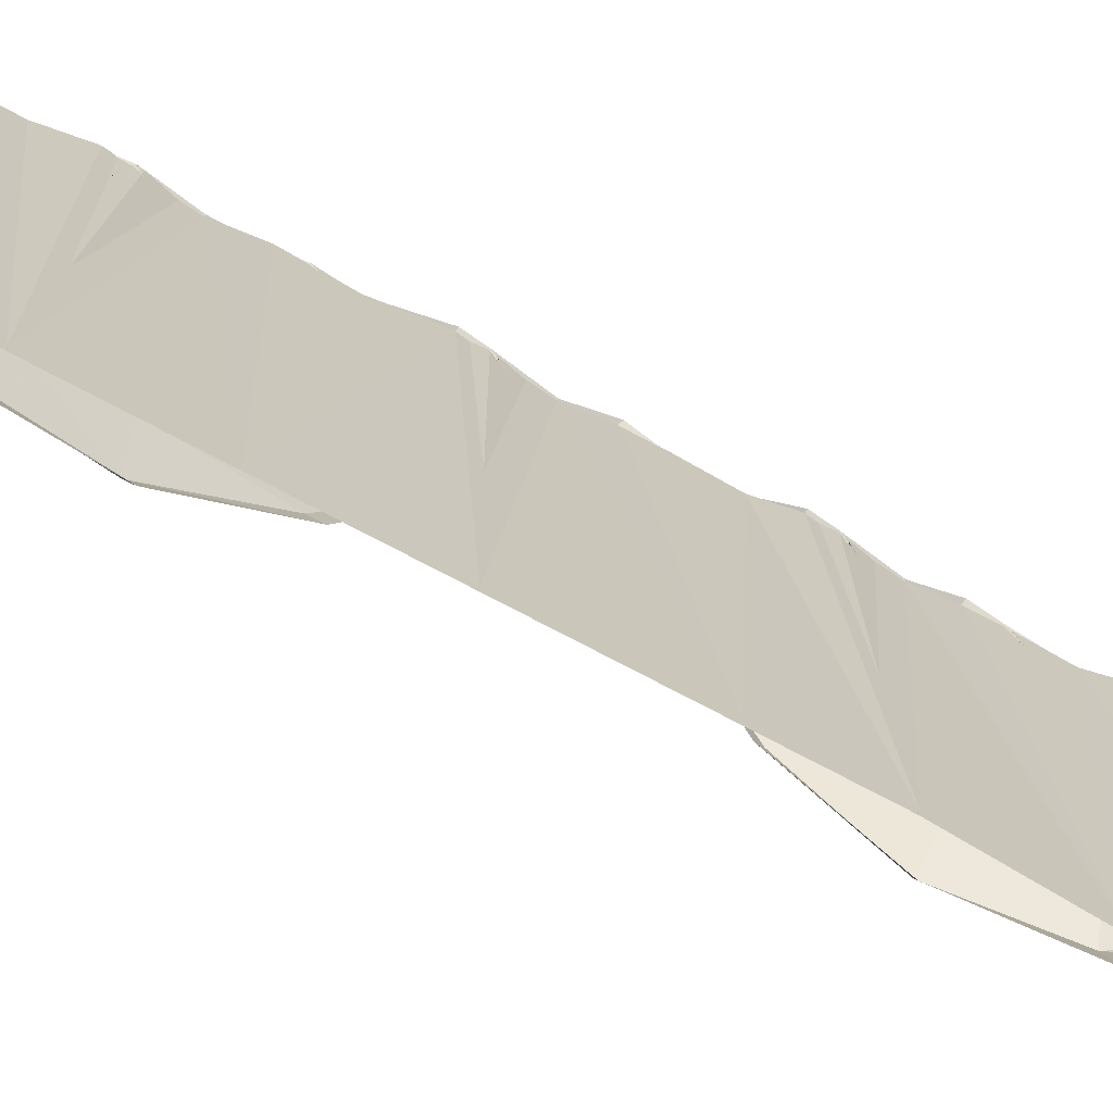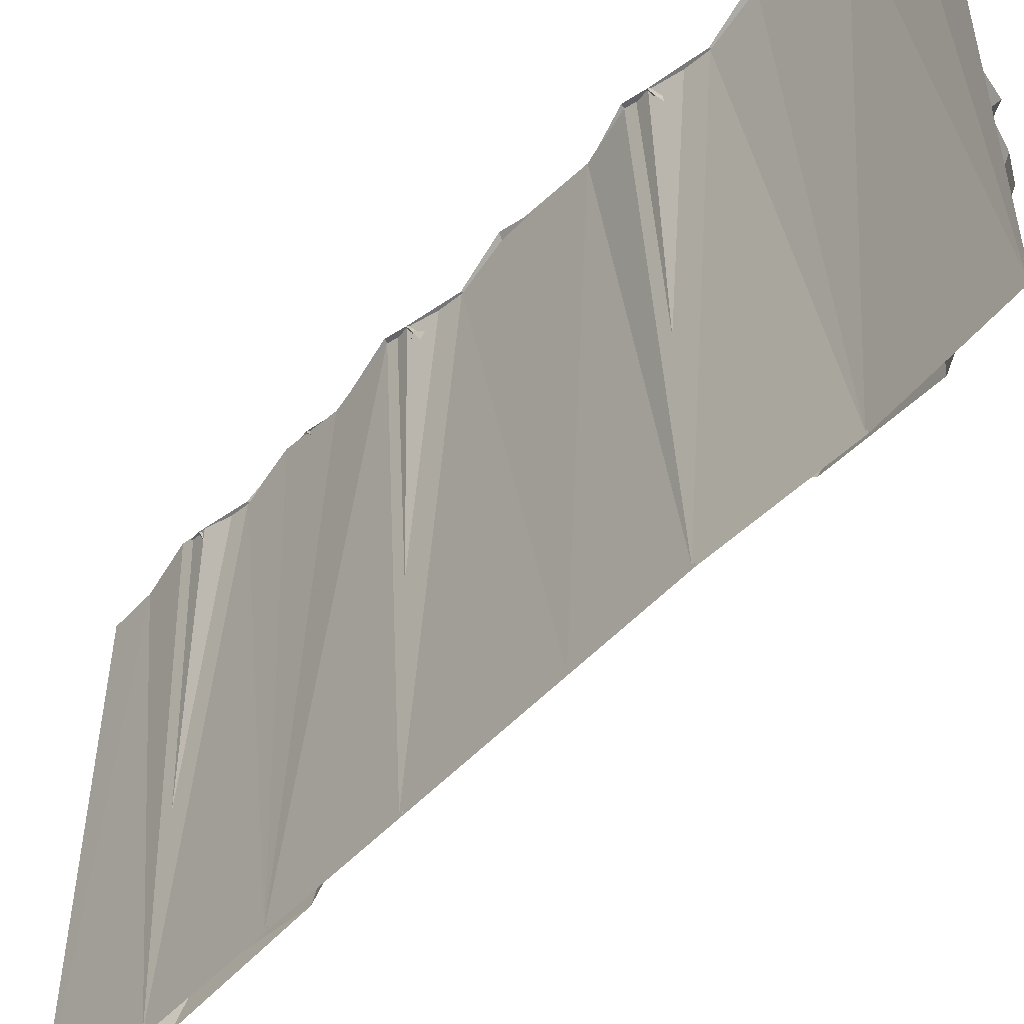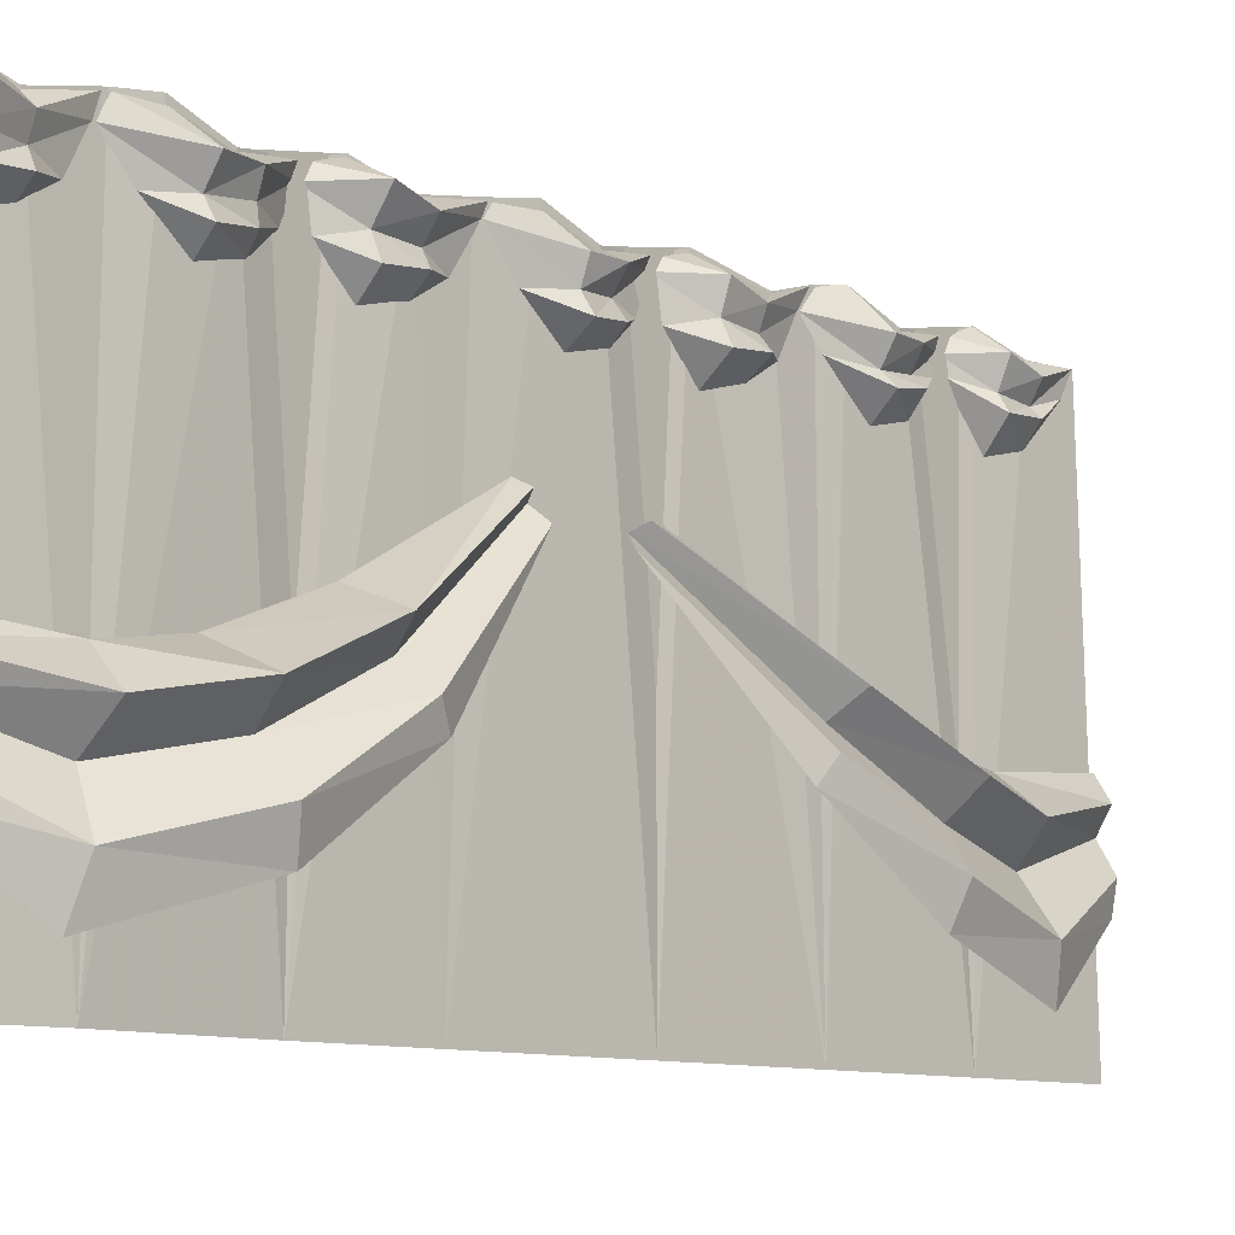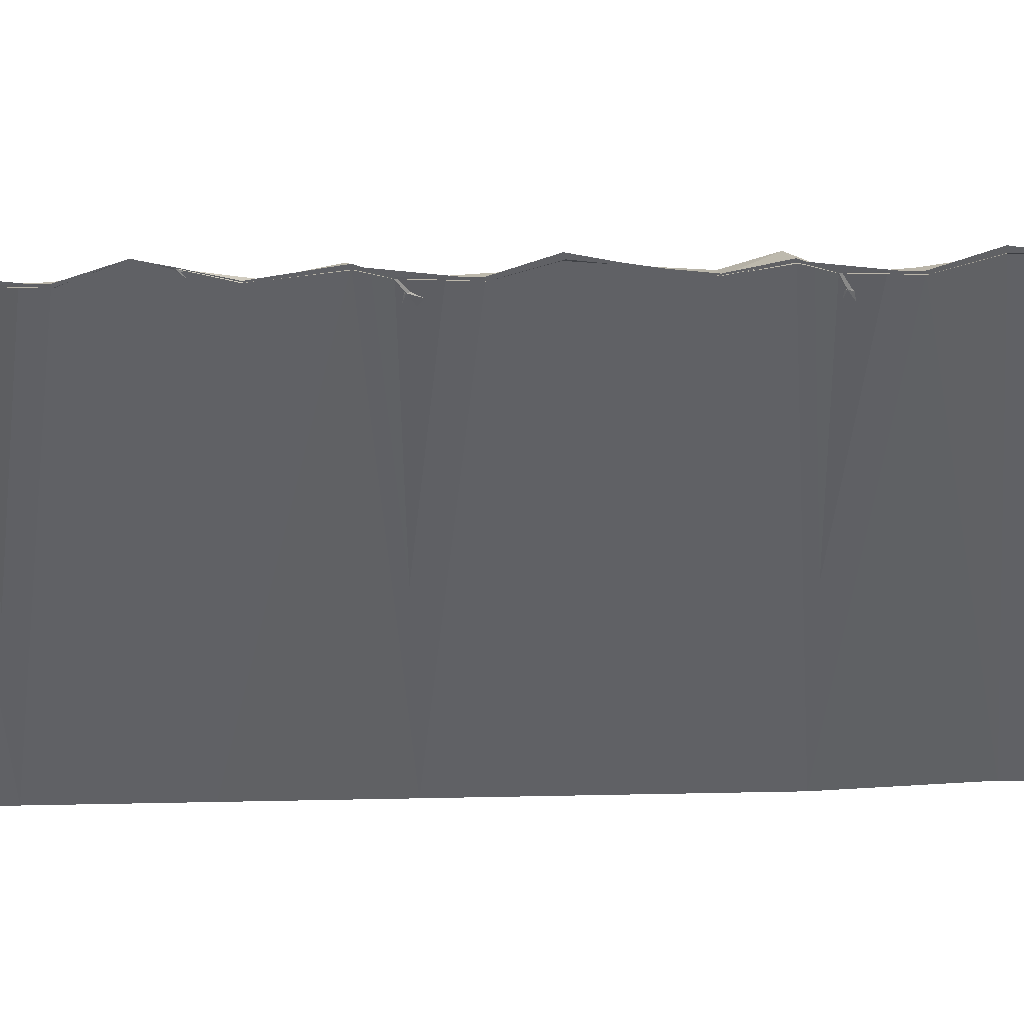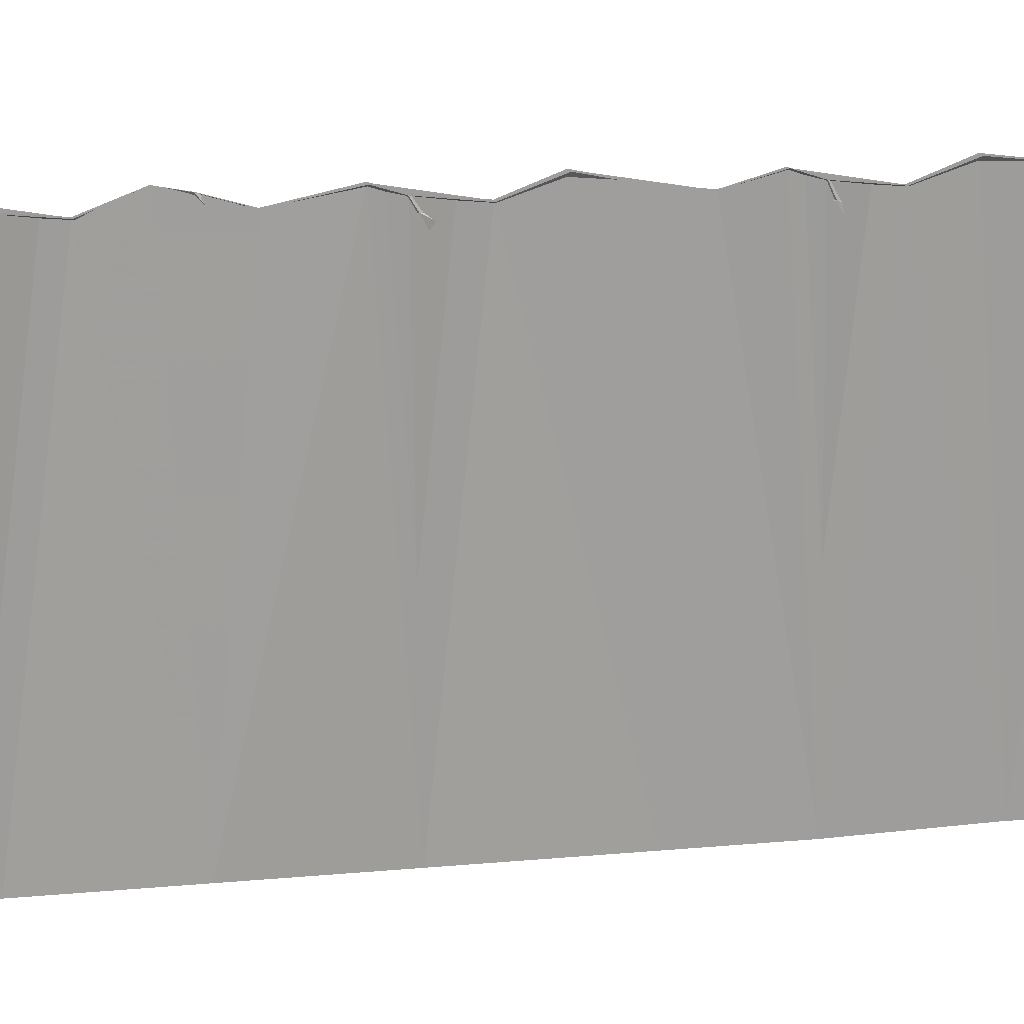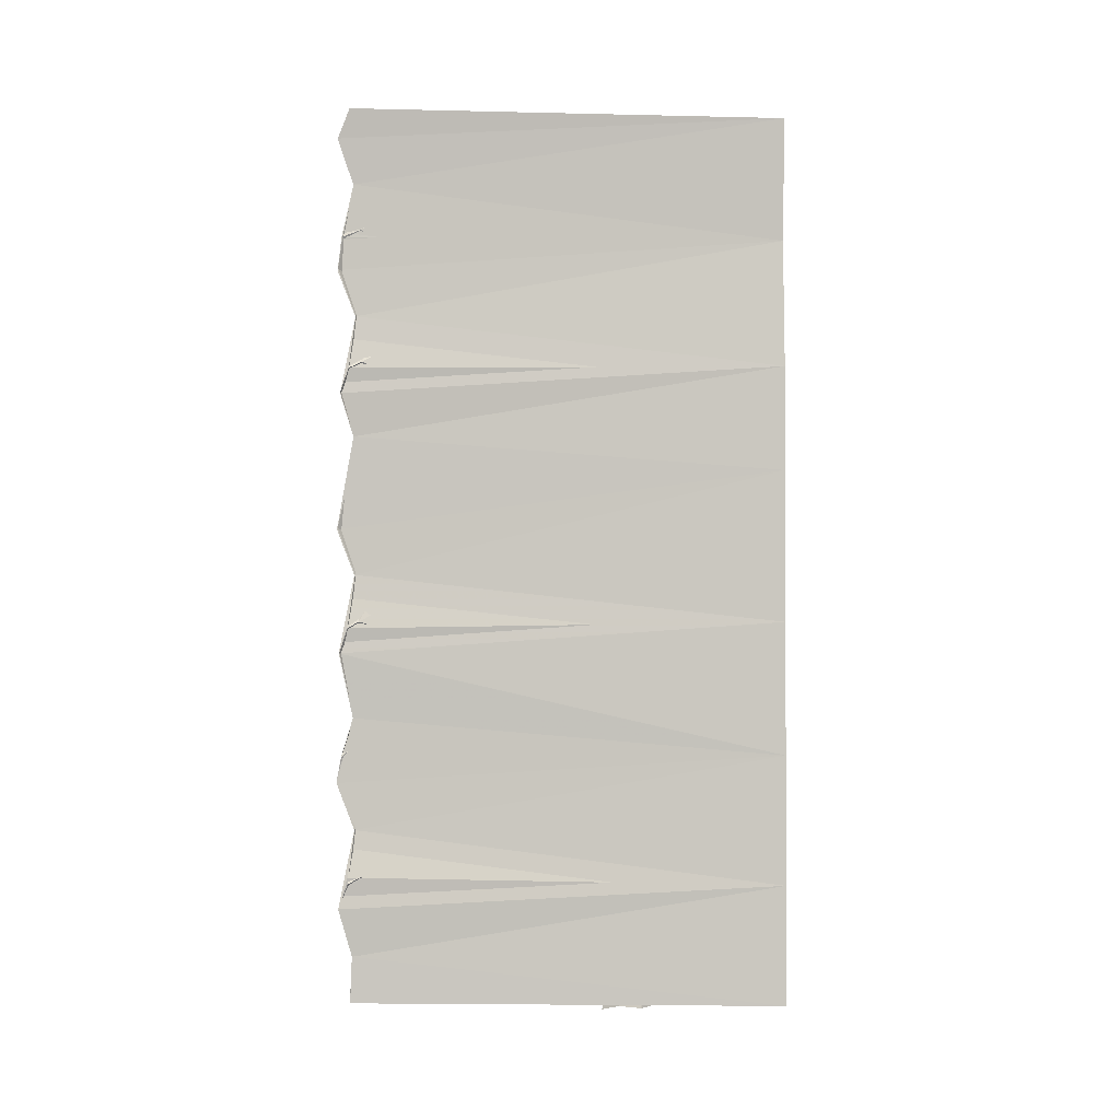
<metadata>
{"format":"obj","ext":"obj","renderer":"f3d","projection":"perspective","resolution":1024,"background":"white","views":[{"elev":-71.4,"azim":61.6,"up":"+Z"},{"elev":-46.5,"azim":141.4,"up":"+Z"},{"elev":-9.7,"azim":-135.8,"up":"+Z"},{"elev":42.1,"azim":88.6,"up":"+Z"},{"elev":19.6,"azim":80.6,"up":"+Z"},{"elev":-1.2,"azim":81.4,"up":"+Y"}]}
</metadata>
<code>
g huisuo_dongxue_209_qiang01
v -9.674 -113.1 179.2
v -2.847 -89.12 191.5
v -4.278 -96.67 181.3
v -14.45 -114.3 173.8
v -0.1028 -147.5 191.2
v 0.296 -150.3 196.9
v -11.65 -128.7 188.7
v -6.185 -129.5 181.2
v -11.2 -130.1 176.8
v -2.976 -142.1 183
v -2.527 -127 193.7
v -4.311 -106.7 201.5
v -14.97 -113.5 188.1
v -2.405 -95.31 199.6
v -10.53 -51.64 181.6
v -0.1028 -36.49 192.3
v -1.409 -40.66 179.2
v -14.03 -52.34 173.6
v -2.847 -89.12 191.5
v -2.405 -95.31 199.6
v -10.41 -69.26 188.7
v -7.272 -69.22 181.2
v -12.4 -68.92 175.5
v -3.292 -80.59 176.9
v -2.636 -78.45 194.4
v 0.7435 -49.94 200.7
v -13.82 -52.07 192
v 0.296 -39.46 197.2
v -11.43 -2.035 179.2
v -3.049 22.12 193.2
v -4.278 11.29 178.4
v -15.38 -3.133 172.2
v -0.1028 -36.49 192.3
v 0.296 -39.46 197.2
v -12.57 -17.64 188.7
v -5.645 -18.42 181.2
v -10.67 -19.02 174.5
v -2.976 -29.5 178.5
v -2.636 -15.98 193.7
v -1.295 4.352 201.5
v -14.37 -2.463 188.1
v -3.03 19.73 198
v -8.577 61.77 181.6
v -0.1028 76.92 191.2
v -1.409 72.75 179.2
v -11.5 60.77 173.4
v -3.049 22.12 193.2
v -3.03 19.73 198
v -12.55 44.14 188.7
v -6.398 44.19 181.2
v -10.24 44.68 175.2
v -3.292 32.82 176.9
v -2.636 44.34 194.4
v 0.7434 63.47 200.7
v -16.05 61.34 192
v 0.296 74.15 196.9
v -10.06 111.4 179.2
v -2.848 135.3 191.5
v -4.278 124.7 178.4
v -13.54 110.3 172.5
v -0.1028 76.92 191.2
v 0.296 74.15 196.9
v -12.26 95.76 188.7
v -8.554 94.98 181.2
v -8.986 94.53 175.2
v -2.976 83.91 178.5
v -2.636 97.42 193.7
v -1.295 117.8 201.5
v -16.21 110.9 188.1
v -2.405 132 199.6
v -11.38 172.8 181.6
v -0.316 188 192.3
v -1.622 183.8 179.2
v -10.93 172.2 173.9
v -2.848 135.3 191.5
v -2.405 132 199.6
v -9.392 155.2 188.7
v -6.54 155.2 181.2
v -10.26 155.6 174.8
v -3.506 143.9 176.9
v -2.849 155.4 194.4
v -5.933 174.5 200.7
v -14.76 172.4 192
v 0.08274 185 197.2
v -4.064 -115.2 165.6
v -4.259 -130.4 169.3
v -1.623 -53.11 164.8
v -3.325 -68.6 169.2
v -4.064 -4.163 165.6
v -4.259 -19.33 169.3
v -1.623 -164.2 164.8
v -12.04 -163.2 175.7
v -0.7558 -149.6 185.2
v -3.452 -202.1 195.7
v -10.2 -180.3 188.7
v -5.501 -180.3 181.2
v -3.372 -196.9 186.3
v -9.81 -180.1 177.1
v -3.325 -179.7 169.2
v -3.513 -180.1 194.4
v -1.656 -161 200.7
v -12.89 -163.1 192
v 0.296 -150.3 196.9
v -8.557 -162.7 181.6
v -0.1028 -147.5 191.2
v -1.623 60.3 164.8
v -3.325 44.81 169.2
v -4.277 109.2 165.6
v -4.259 94.08 169.3
v -1.837 171.4 164.8
v -3.539 155.9 169.2
v -10.64 -207.9 55.4
v -3.083 -208.7 66.57
v -12.55 -161.9 53.4
v -24 -165.6 35.25
v -21.51 -121.6 61.97
v -19.26 -79.31 83.44
v -28.9 -73.71 74.69
v -33.19 -118.2 47.66
v -4.609 -25.06 125.1
v -10.07 -22.01 120
v -8.936 -208.6 75.45
v -25.19 -159.4 66.44
v -34.38 -124.3 73.13
v -30.55 -83.26 91.84
v -4.609 -25.06 125.1
v -9.69 -28.02 127.8
v -9.308 -156.9 79.47
v -3.083 -208.5 84.33
v -9.266 -127 84.29
v -9.178 -87.2 100.2
v -5.292 -30.97 130.5
v -9.087 -207.2 44.23
v -18.93 -169.3 17.09
v -25.97 -68.11 65.93
v -28.24 -114.8 33.34
v -8.165 188.2 55.4
v -24 147 35.25
v -12.55 143.5 53.4
v -2.392 188.9 66.57
v -21.51 104.3 61.97
v -33.19 101 47.66
v -28.9 57.75 74.69
v -19.26 63.19 83.44
v -10.07 5.545 122.2
v -4.609 8.505 127.3
v -25.19 141 66.44
v -8.244 188.8 75.45
v -30.55 67.02 91.84
v -34.38 106.9 73.13
v -4.609 8.505 127.3
v -9.69 11.38 130
v -9.308 138.6 79.47
v -2.392 188.7 84.33
v -9.178 70.85 100.2
v -9.266 109.6 84.29
v -5.292 14.26 132.7
v -9.087 187.4 44.23
v -18.93 150.6 17.09
v -28.24 97.65 33.34
v -25.97 52.3 65.93
f 1 2 3
f 3 4 1
f 5 6 7
f 7 8 5
f 8 9 10
f 10 5 8
f 11 12 13
f 13 7 11
f 9 8 1
f 1 4 9
f 12 14 13
f 6 11 7
f 1 8 7
f 7 13 1
f 2 1 13
f 13 14 2
f 15 16 17
f 17 18 15
f 19 20 21
f 21 22 19
f 22 23 24
f 24 19 22
f 25 26 27
f 27 21 25
f 23 22 15
f 15 18 23
f 26 28 27
f 20 25 21
f 15 22 21
f 21 27 15
f 16 15 27
f 27 28 16
f 29 30 31
f 31 32 29
f 33 34 35
f 35 36 33
f 36 37 38
f 38 33 36
f 39 40 41
f 41 35 39
f 36 29 32
f 32 37 36
f 40 42 41
f 34 39 35
f 29 36 35
f 35 41 29
f 30 29 41
f 41 42 30
f 43 44 45
f 45 46 43
f 47 48 49
f 49 50 47
f 50 51 52
f 52 47 50
f 53 54 55
f 55 49 53
f 51 50 43
f 43 46 51
f 54 56 55
f 48 53 49
f 43 50 49
f 49 55 43
f 44 43 55
f 55 56 44
f 57 58 59
f 59 60 57
f 61 62 63
f 63 64 61
f 64 65 66
f 66 61 64
f 67 68 69
f 69 63 67
f 65 64 57
f 57 60 65
f 68 70 69
f 62 67 63
f 57 64 63
f 63 69 57
f 58 57 69
f 69 70 58
f 71 72 73
f 73 74 71
f 75 76 77
f 77 78 75
f 78 79 80
f 80 75 78
f 81 82 83
f 83 77 81
f 78 71 74
f 74 79 78
f 82 84 83
f 76 81 77
f 71 78 77
f 77 83 71
f 72 71 83
f 83 84 72
f 3 85 4
f 4 85 86
f 86 9 4
f 9 86 10
f 17 87 18
f 18 87 88
f 88 23 18
f 23 88 24
f 31 89 32
f 32 89 90
f 90 37 32
f 37 90 38
f 91 92 93
f 94 95 96
f 97 98 99
f 100 101 102
f 102 95 100
f 101 103 102
f 94 100 95
f 104 96 95
f 95 102 104
f 105 104 102
f 102 103 105
f 92 91 99
f 99 98 92
f 104 105 93
f 93 92 104
f 97 94 96
f 96 98 97
f 96 104 92
f 92 98 96
f 45 106 46
f 46 106 107
f 107 51 46
f 51 107 52
f 59 108 60
f 60 108 109
f 109 65 60
f 65 109 66
f 73 110 74
f 74 110 111
f 111 79 74
f 79 111 80
f 112 113 114
f 114 115 112
f 116 117 118
f 118 119 116
f 114 116 119
f 119 115 114
f 117 120 121
f 121 118 117
f 113 122 123
f 123 114 113
f 117 116 124
f 124 125 117
f 116 114 123
f 123 124 116
f 126 117 125
f 125 127 126
f 128 123 122
f 122 129 128
f 125 124 130
f 130 131 125
f 124 123 128
f 128 130 124
f 132 127 125
f 125 131 132
f 133 112 115
f 115 134 133
f 119 118 135
f 135 136 119
f 115 119 136
f 136 134 115
f 118 121 135
f 137 138 139
f 139 140 137
f 141 142 143
f 143 144 141
f 139 138 142
f 142 141 139
f 144 143 145
f 145 146 144
f 140 139 147
f 147 148 140
f 144 149 150
f 150 141 144
f 141 150 147
f 147 139 141
f 151 152 149
f 149 144 151
f 153 154 148
f 148 147 153
f 149 155 156
f 156 150 149
f 150 156 153
f 153 147 150
f 157 155 149
f 149 152 157
f 158 159 138
f 138 137 158
f 142 160 161
f 161 143 142
f 138 159 160
f 160 142 138
f 143 161 145
g huisuo_dongxue_209_qiang01
v -3.325 -182.1 194.8
v -1.623 -161.2 200.9
v -2.745 -155.6 0.4763
v -2.745 -209.5 0.4763
v -0.1028 -147.5 197
v -3.452 -202.3 195.5
v -2.847 -95.22 199.7
v -2.745 -97.14 0.4763
v -4.064 -106.8 201.7
v -0.1028 -147.5 197
v -4.259 -127.3 193.9
v -2.745 -97.14 0.4763
v -3.325 -78.57 194.6
v -1.623 -50.3 200.9
v -2.745 -36.97 0.4763
v -0.1028 -39.36 197.5
v -2.847 -95.22 199.7
v -3.049 25.11 197.4
v -2.745 31.64 0.4763
v -4.064 3.753 201.7
v -0.1028 -39.36 197.5
v -4.259 -16.1 194.1
v -3.325 44.37 194.6
v -1.623 63.12 200.5
v -2.745 78.77 0.4763
v -2.745 31.64 0.4763
v -0.1028 74.17 197
v -3.049 25.11 197.4
v -2.848 132 200
v -5.69 136.2 0.4764
v -4.277 117.4 201.7
v -0.1028 74.17 197
v -4.259 97.26 193.8
v -3.539 155.1 194.8
v -1.837 174.7 201.8
v -2.745 191.5 0.4075
v -5.69 136.2 0.4764
v -0.316 187.8 196.8
v -2.848 132 200
v -2.283 -182.1 194.8
v -1.703 -209.5 0.4763
v -1.703 -155.6 0.4763
v -0.5809 -161.2 200.9
v -0.5809 -161.2 200.9
v -3.216 -127.3 193.9
v -2.41 -202.3 195.5
v -1.703 -97.14 0.4763
v -3.021 -106.8 201.7
v -1.703 -97.14 0.4763
v -1.703 -36.97 0.4763
v -0.5809 -50.3 200.9
v -2.283 -78.57 194.6
v -0.5809 -50.3 200.9
v -3.216 -16.1 194.1
v -3.021 -106.8 201.7
v -1.703 31.64 0.4763
v -3.021 3.753 201.7
v -2.283 44.37 194.6
v -1.703 31.64 0.4763
v -1.703 78.77 0.4763
v -0.5809 63.12 200.5
v -0.5809 63.12 200.5
v -3.216 97.26 193.8
v -2.283 44.37 194.6
v -4.647 136.2 0.4764
v -3.234 117.4 201.7
v -2.496 155.1 194.8
v -4.647 136.2 0.4764
v -1.703 191.5 0.4075
v -0.7942 174.7 201.8
v 0.7264 187.8 196.8
v -3.234 117.4 201.7
f 162 163 164
f 164 165 162
f 166 164 163
f 165 167 162
f 168 169 170
f 164 171 172
f 172 170 169
f 169 164 172
f 173 174 175
f 175 176 173
f 177 176 175
f 173 178 174
f 179 180 181
f 176 182 183
f 183 181 180
f 180 176 183
f 184 185 186
f 186 187 184
f 188 186 185
f 187 189 184
f 190 191 192
f 186 193 194
f 194 192 191
f 191 186 194
f 195 196 197
f 197 198 195
f 199 197 196
f 198 200 195
f 201 202 203
f 203 204 201
f 205 203 206
f 202 201 207
f 206 203 208
f 208 209 206
f 210 211 212
f 212 213 210
f 214 211 215
f 210 213 216
f 215 211 217
f 217 218 215
f 219 220 221
f 221 222 219
f 223 221 224
f 217 225 218
f 224 221 226
f 226 227 224
f 228 229 230
f 230 231 228
f 232 231 230
f 229 228 233

</code>
